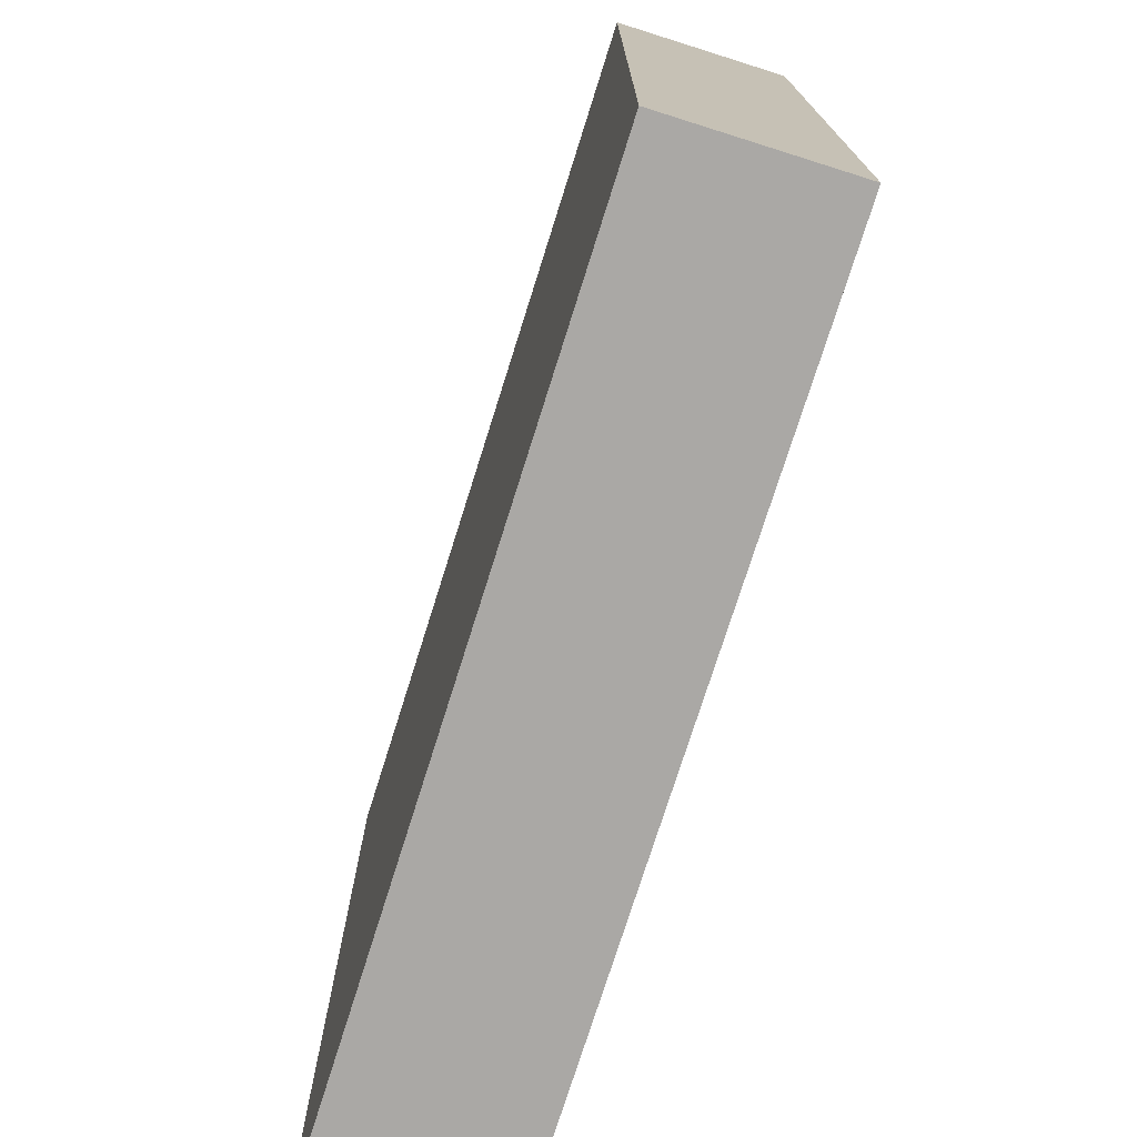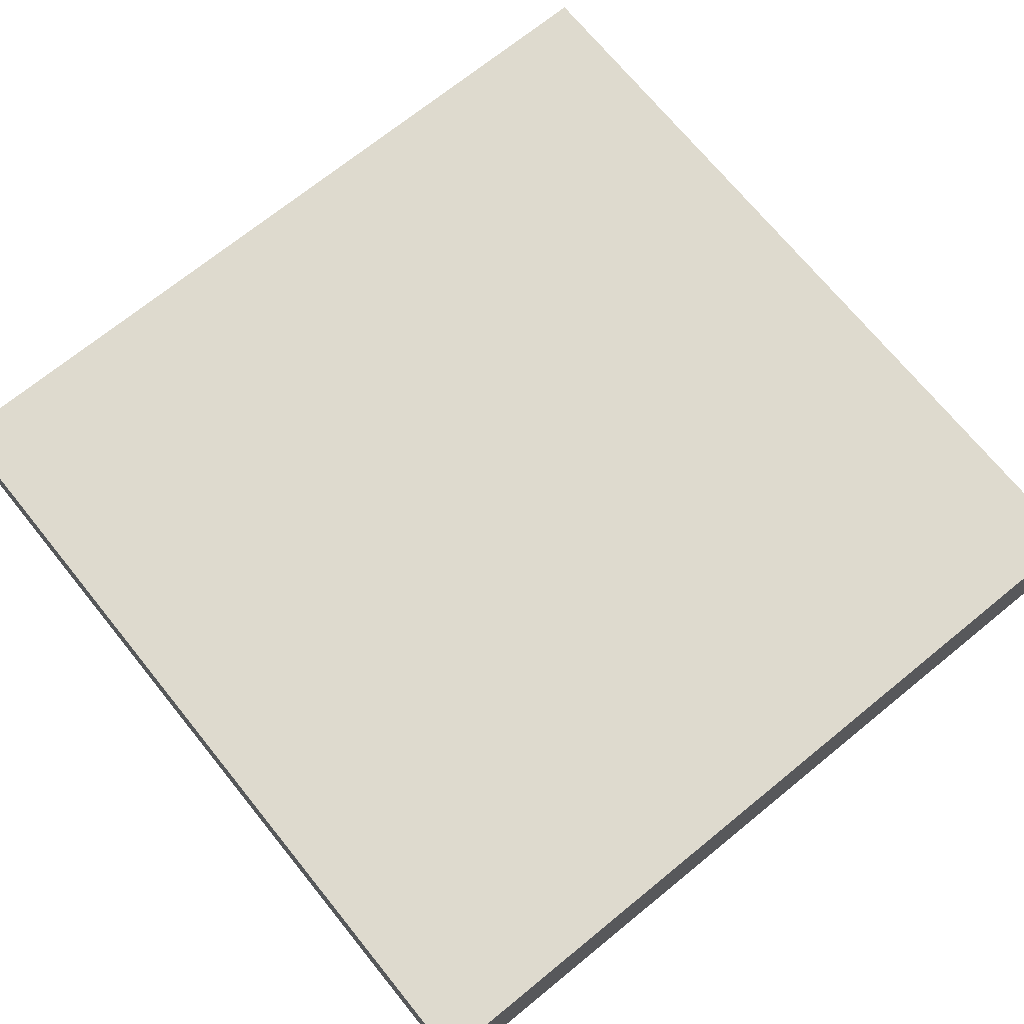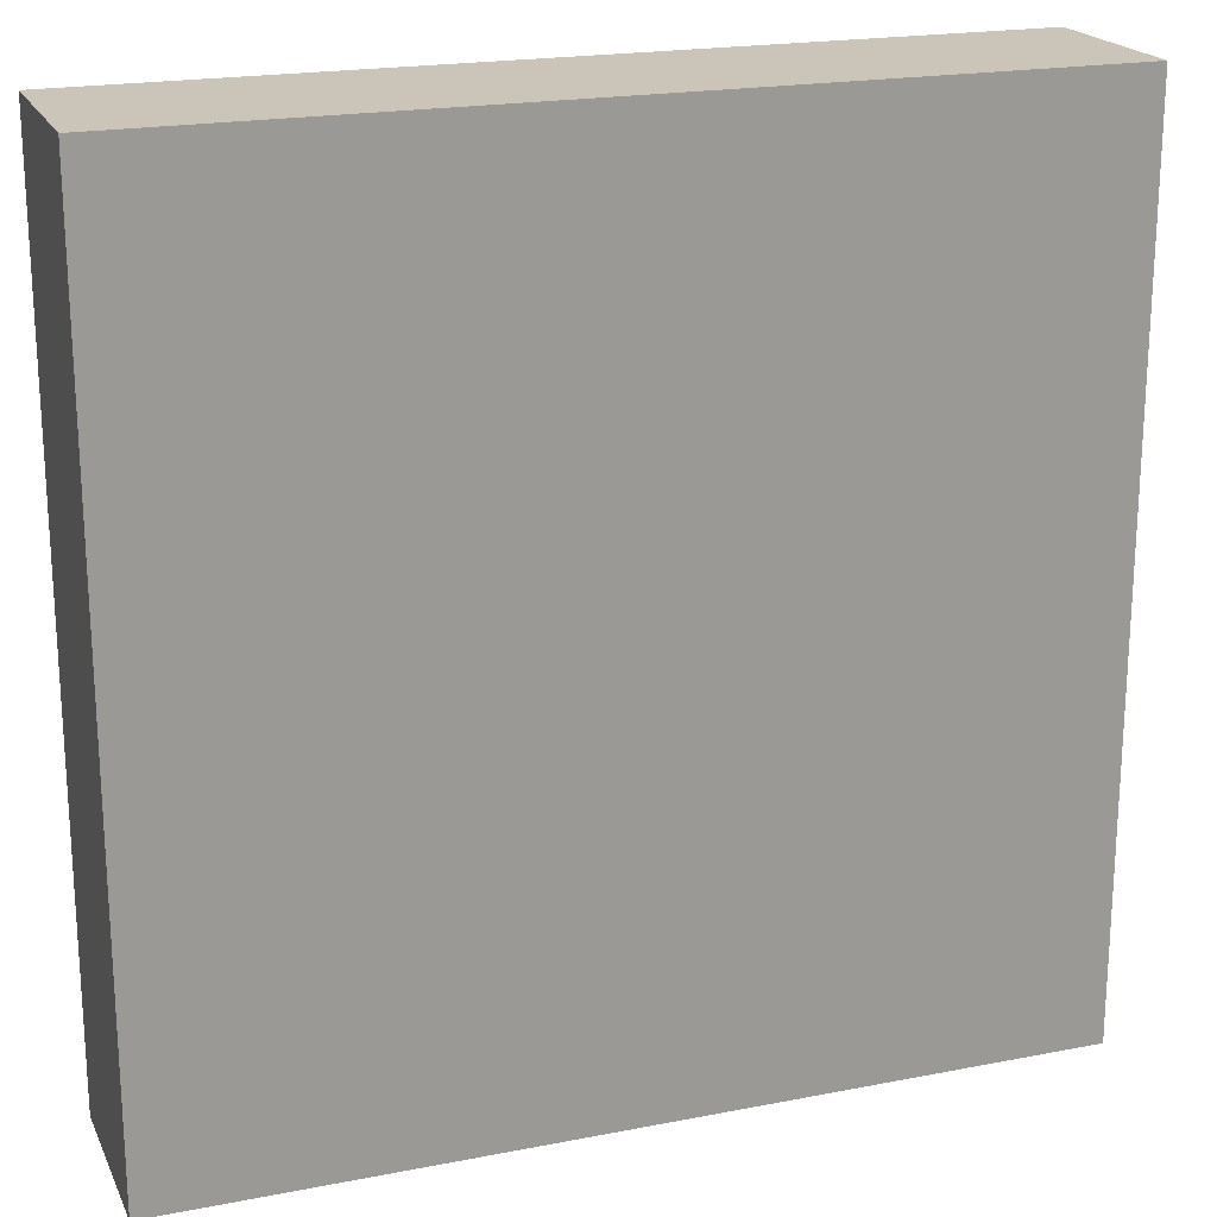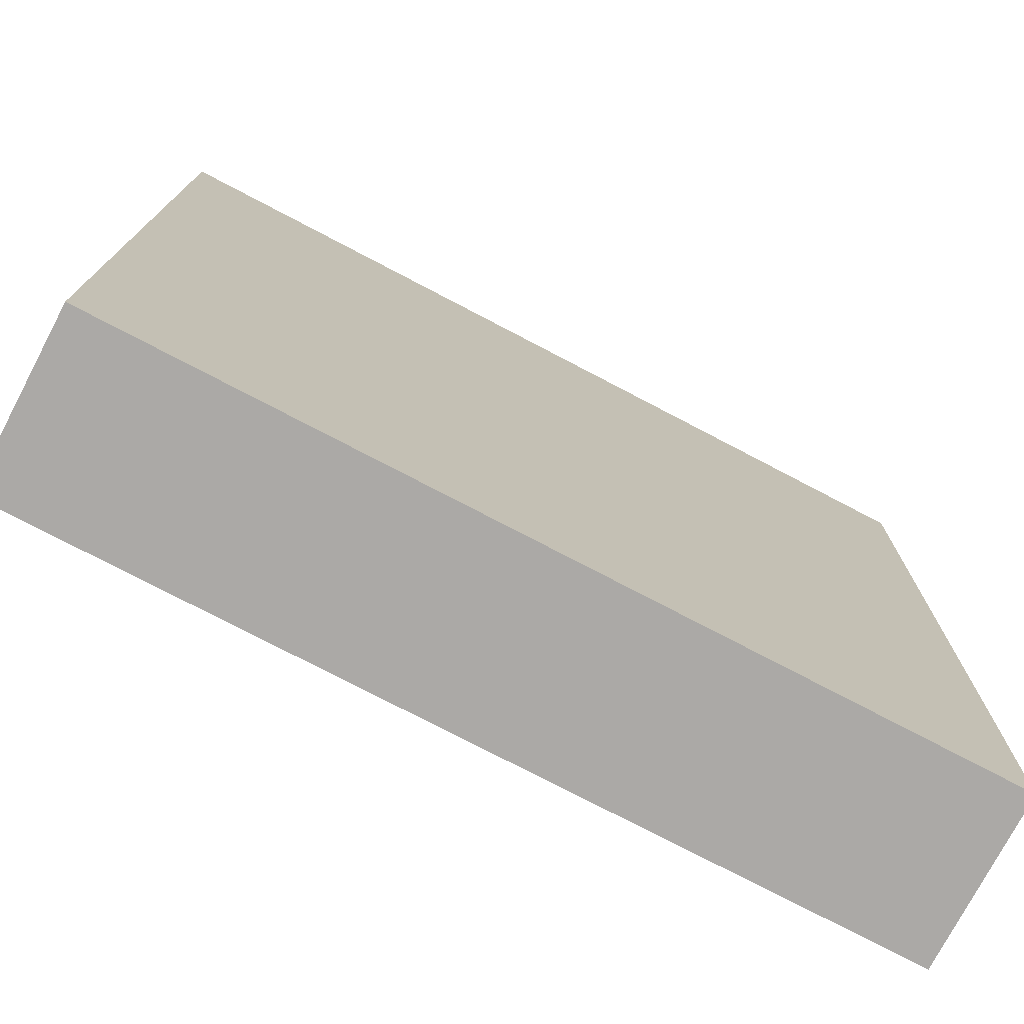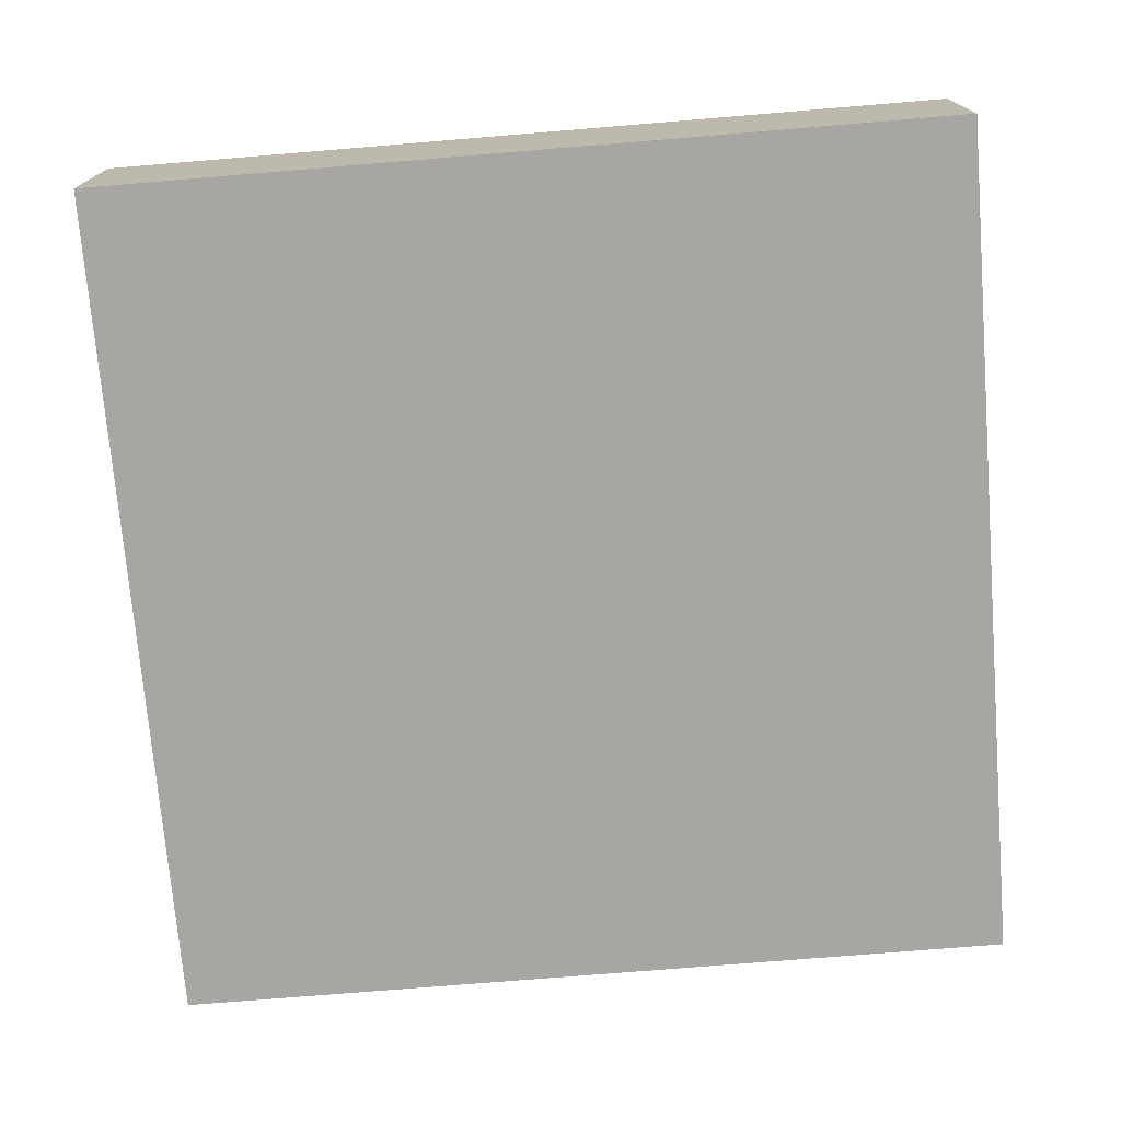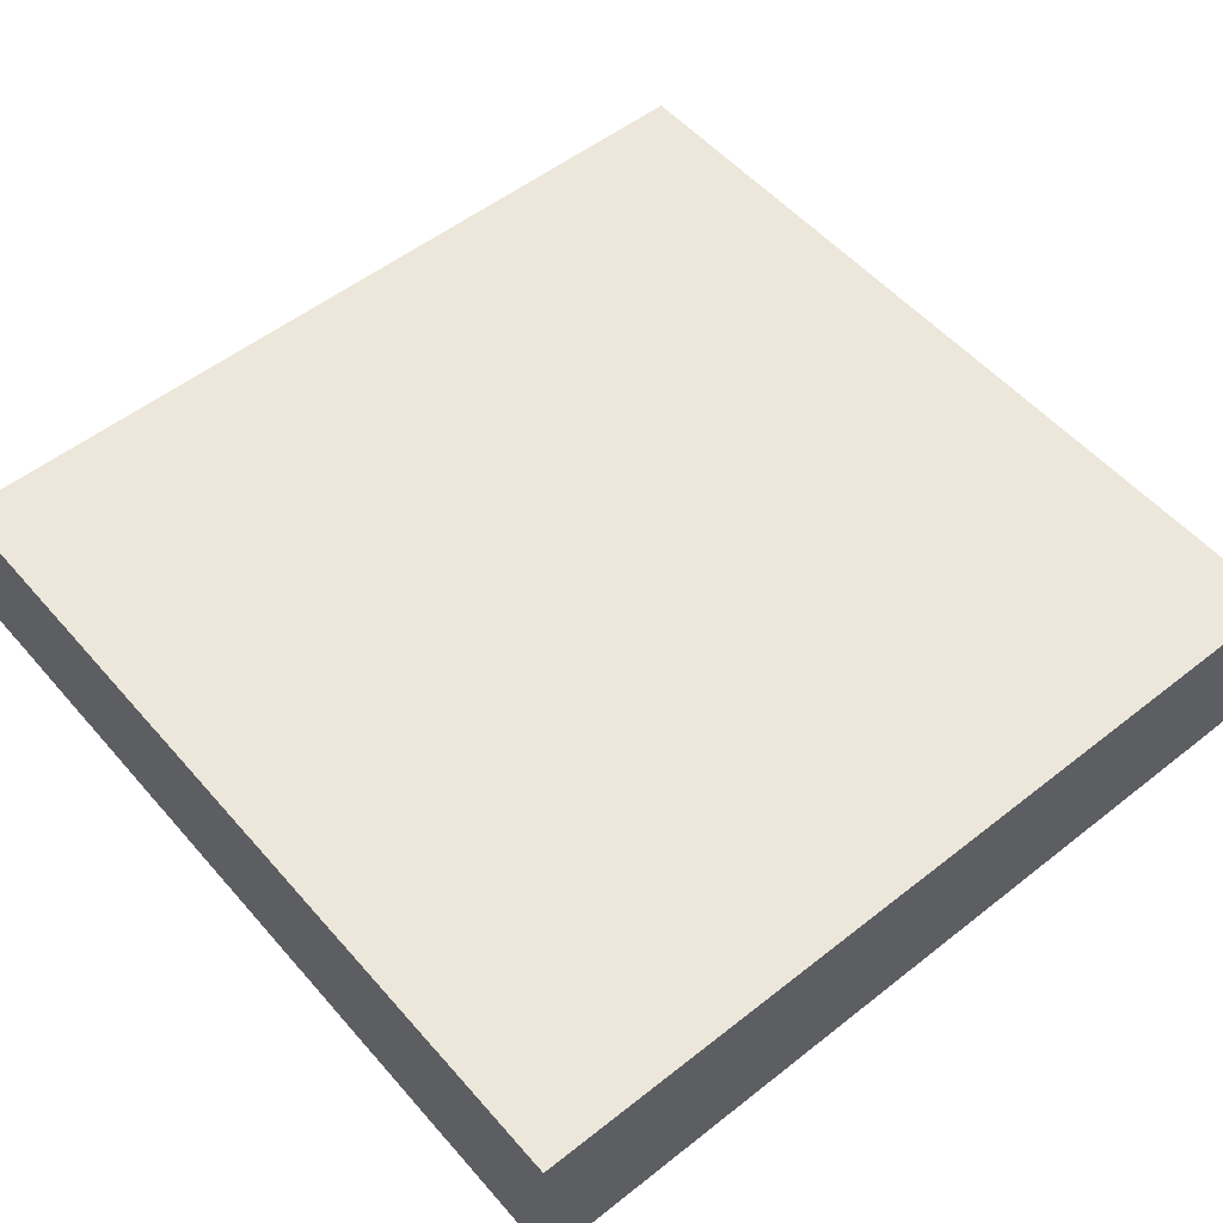
<metadata>
{"format":"obj","ext":"obj","renderer":"f3d","projection":"perspective","resolution":1024,"background":"white","views":[{"elev":-75.1,"azim":72.5,"up":"+Y"},{"elev":71.1,"azim":140.9,"up":"+Z"},{"elev":20.3,"azim":-19.6,"up":"+Y"},{"elev":-75.6,"azim":-27.7,"up":"+Y"},{"elev":-74.0,"azim":-175.3,"up":"+Z"},{"elev":53.7,"azim":-40.0,"up":"+Z"}]}
</metadata>
<code>
o tile
v 0.5 0.5 0
v 0.5 -0.5 0
v -0.5 0.5 0
v -0.5 -0.5 0
v 0.5 -0.5 -0.1
v 0.5 0.5 -0.1
v -0.5 0.5 -0.1
v -0.5 -0.5 -0.1
v 0.5 -0.5 -0.2
v 0.5 0.5 -0.2
v -0.5 -0.5 -0.2
v -0.5 0.5 -0.2
f 3 2 1
f 2 3 4
f 6 2 5
f 2 6 1
f 6 3 1
f 3 6 7
f 3 8 4
f 8 3 7
f 8 2 4
f 2 8 5
f 11 10 9
f 10 11 12
f 10 5 9
f 5 10 6
f 11 5 8
f 5 11 9
f 7 11 8
f 11 7 12
f 10 7 6
f 7 10 12

</code>
